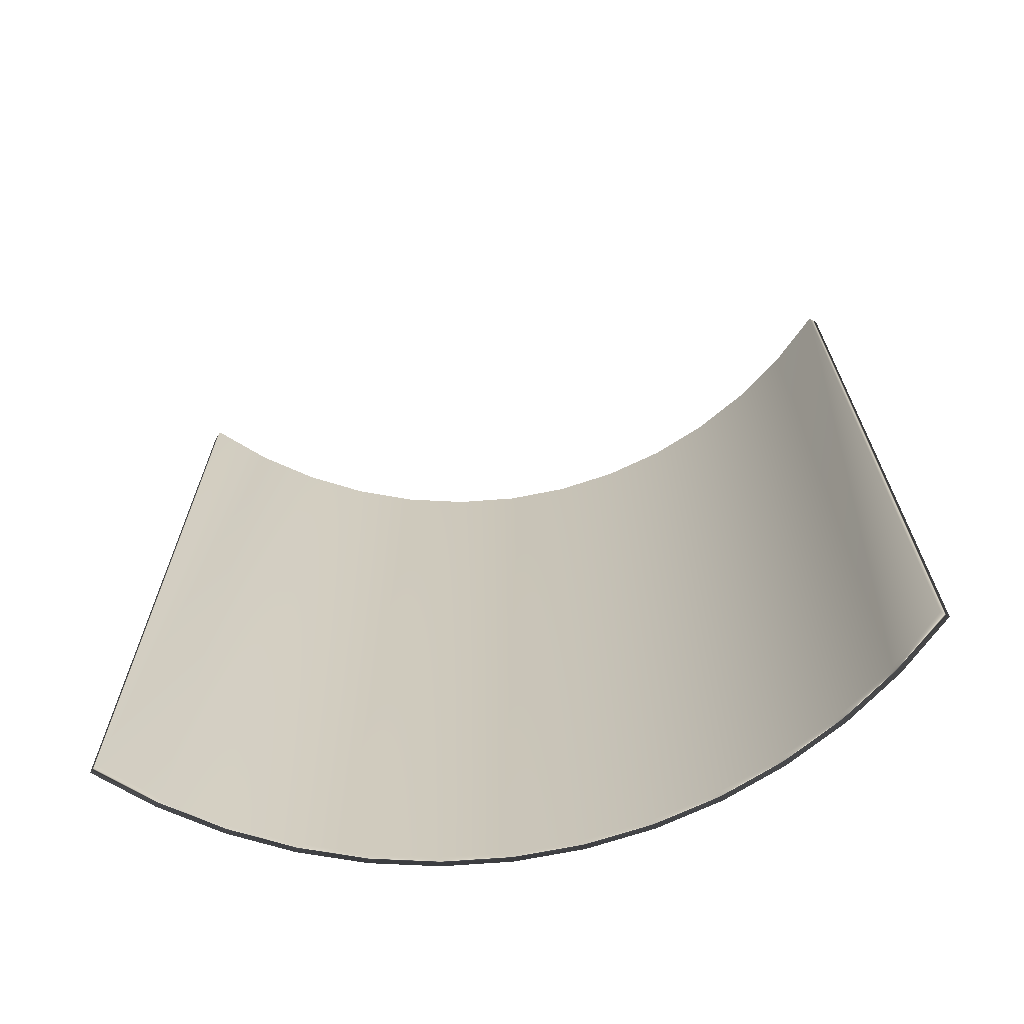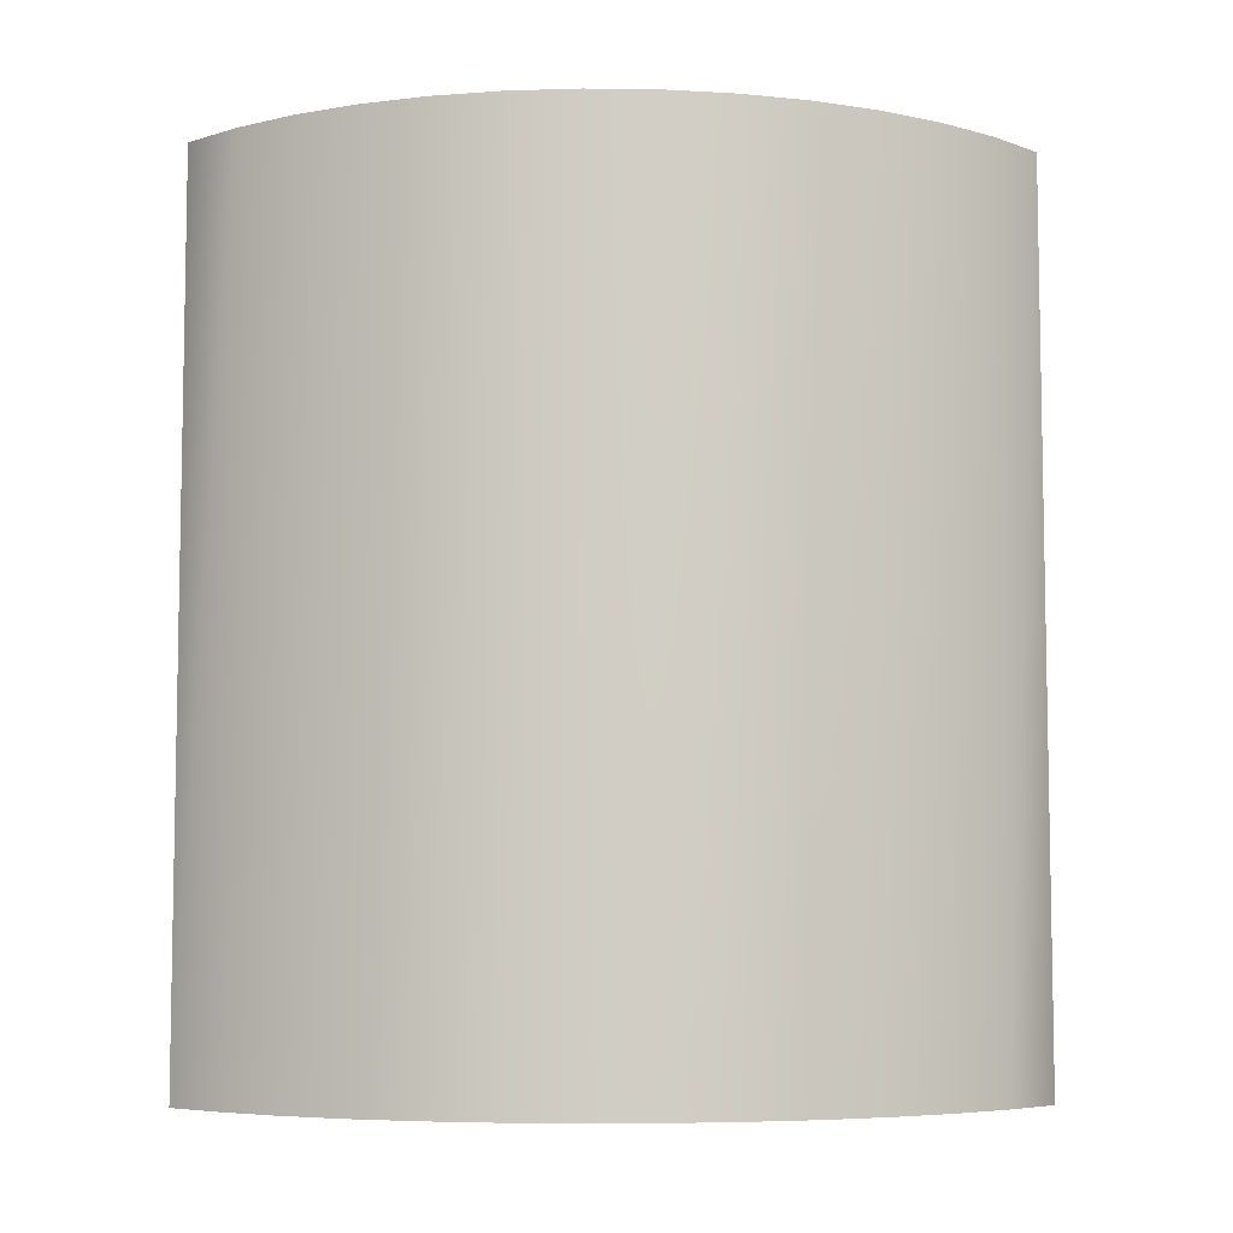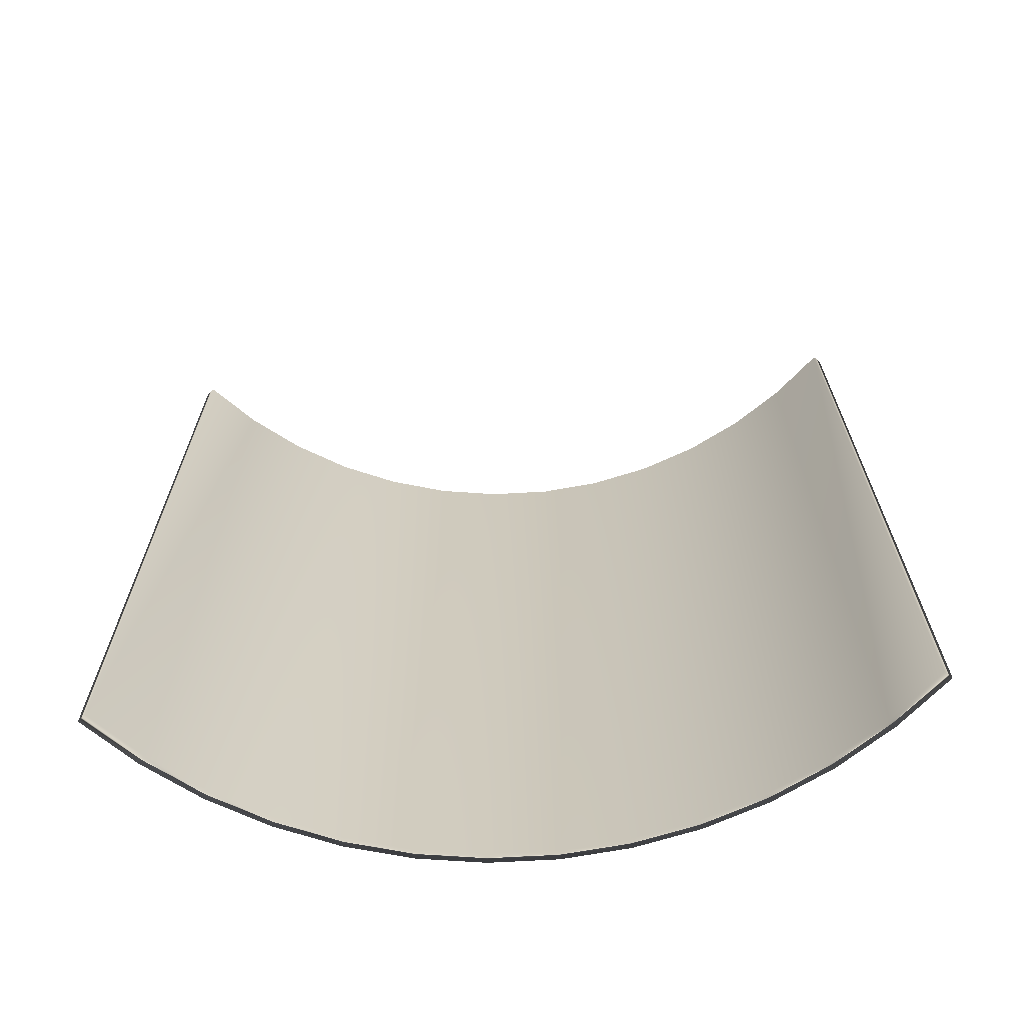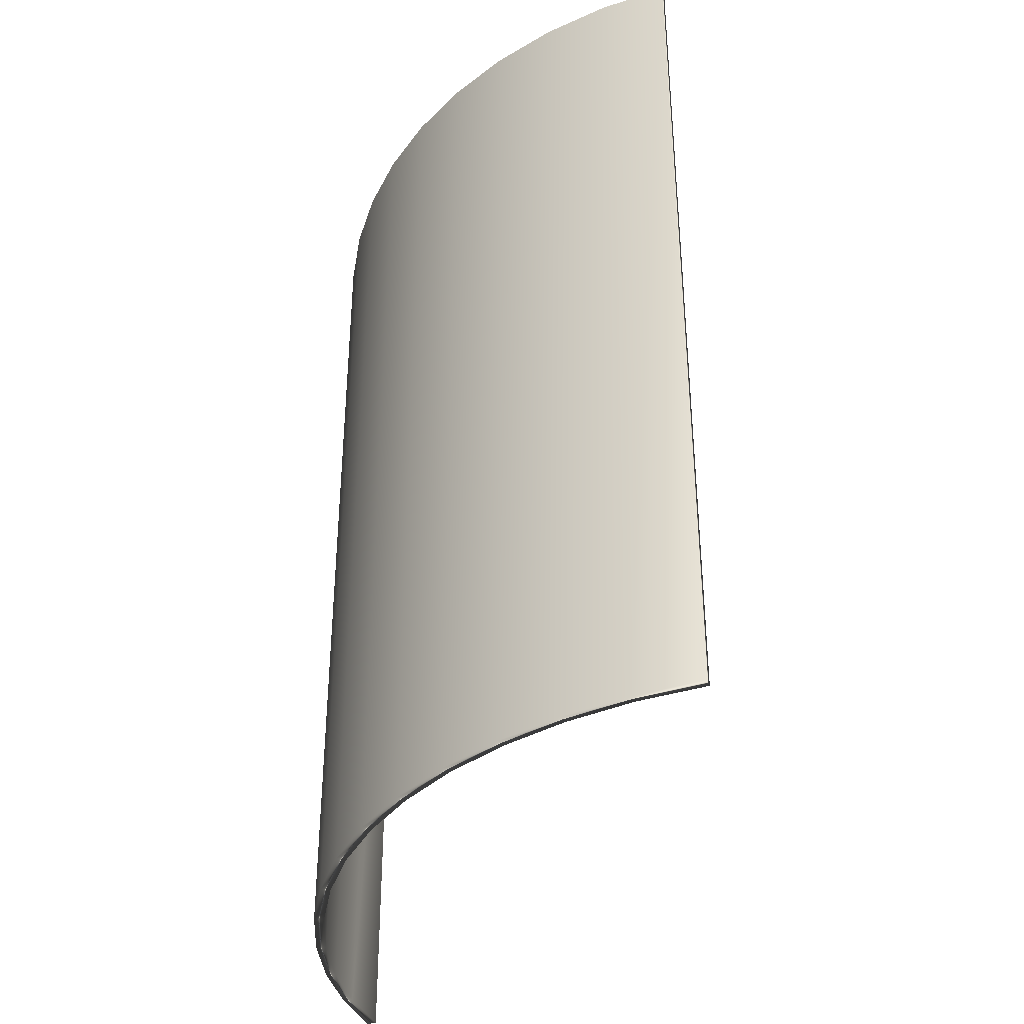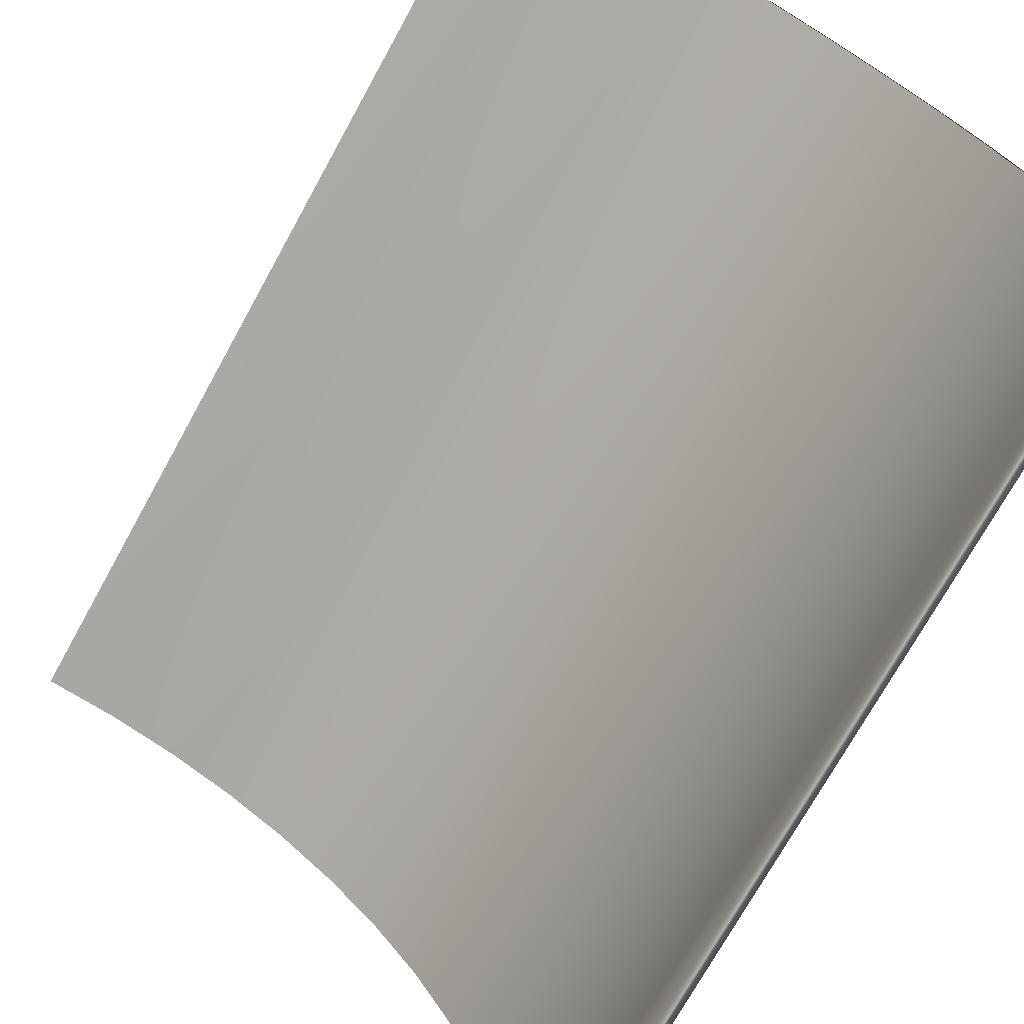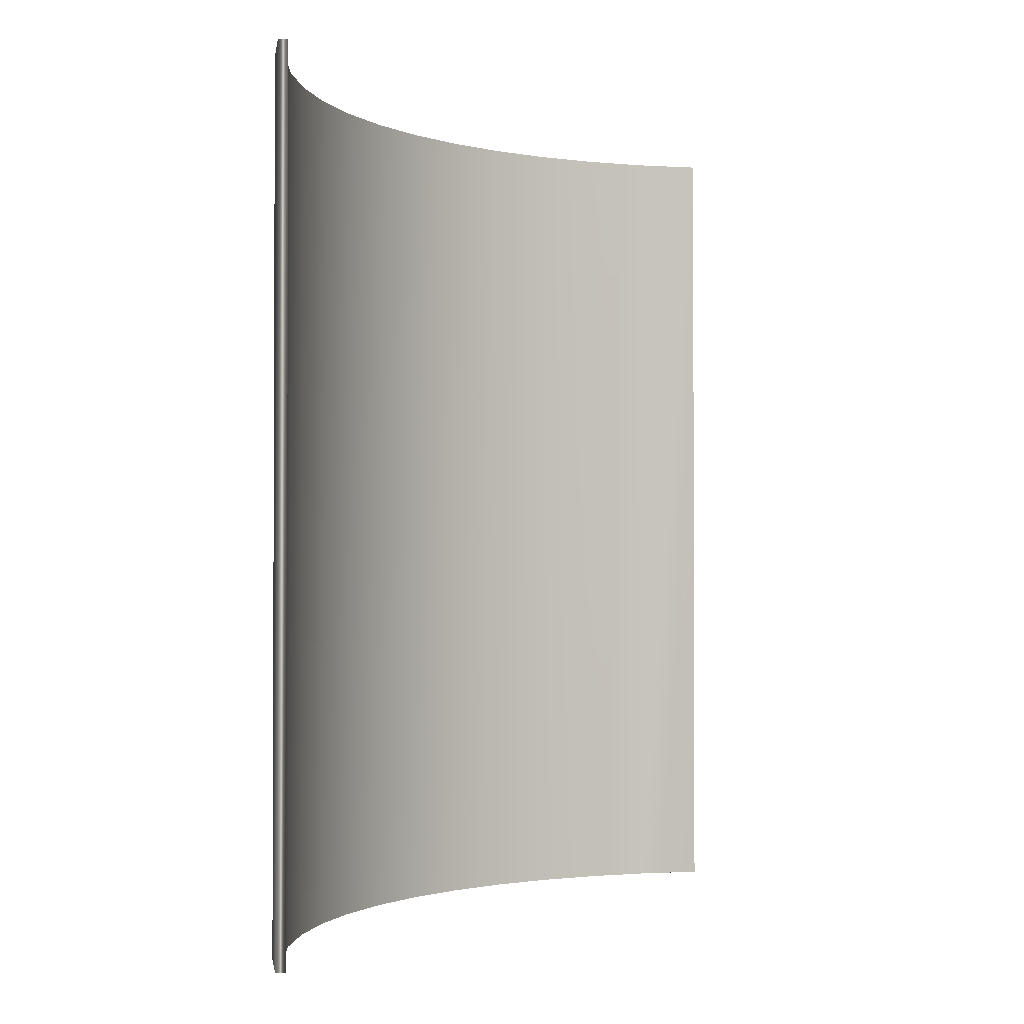
<metadata>
{"format":"obj","ext":"obj","renderer":"f3d","projection":"perspective","resolution":1024,"background":"white","views":[{"elev":-67.6,"azim":-117.8,"up":"+Y"},{"elev":-6.4,"azim":48.5,"up":"+Y"},{"elev":-67.1,"azim":-126.1,"up":"+Y"},{"elev":-36.5,"azim":116.6,"up":"+Y"},{"elev":-72.0,"azim":-28.8,"up":"+Z"},{"elev":-1.4,"azim":175.1,"up":"+Y"}]}
</metadata>
<code>
v -27.02 18.67 -129.2
v -27.02 13.17 -129.2
v -27.01 18.67 -129.1
v -27.01 13.17 -129.1
v -23.94 13.17 -133
v -23.88 13.17 -133
v -23.91 13.17 -132.5
v -23.85 13.17 -132.5
v -23.87 13.17 -132.1
v -23.93 13.17 -132.1
v -23.95 13.17 -131.7
v -24.01 13.17 -131.7
v -24.08 13.17 -131.3
v -24.14 13.17 -131.3
v -24.26 13.17 -130.9
v -24.31 13.17 -130.9
v -24.49 13.17 -130.5
v -24.54 13.17 -130.6
v -24.76 13.17 -130.2
v -24.8 13.17 -130.3
v -25.06 13.17 -129.9
v -25.1 13.17 -130
v -25.41 13.17 -129.7
v -25.44 13.17 -129.7
v -25.78 13.17 -129.5
v -25.81 13.17 -129.5
v -26.18 13.17 -129.3
v -26.2 13.17 -129.4
v -26.59 13.17 -129.2
v -26.6 13.17 -129.3
v -23.88 18.67 -133
v -23.85 18.67 -132.5
v -23.87 18.67 -132.1
v -23.95 18.67 -131.7
v -24.08 18.67 -131.3
v -24.26 18.67 -130.9
v -24.49 18.67 -130.5
v -24.76 18.67 -130.2
v -25.06 18.67 -129.9
v -25.41 18.67 -129.7
v -25.78 18.67 -129.5
v -26.18 18.67 -129.3
v -26.59 18.67 -129.2
v -26.6 18.67 -129.3
v -26.2 18.67 -129.4
v -25.81 18.67 -129.5
v -25.44 18.67 -129.7
v -25.1 18.67 -130
v -24.8 18.67 -130.3
v -24.54 18.67 -130.6
v -24.31 18.67 -130.9
v -24.14 18.67 -131.3
v -24.01 18.67 -131.7
v -23.93 18.67 -132.1
v -23.91 18.67 -132.5
v -23.94 18.67 -133
f 1 2 3
f 3 2 4
f 5 6 7
f 7 6 8
f 7 8 9
f 7 9 10
f 10 9 11
f 10 11 12
f 12 11 13
f 12 13 14
f 14 13 15
f 14 15 16
f 16 15 17
f 16 17 18
f 18 17 19
f 18 19 20
f 20 19 21
f 20 21 22
f 22 21 23
f 22 23 24
f 24 23 25
f 24 25 26
f 26 25 27
f 26 27 28
f 28 27 29
f 28 29 30
f 30 29 4
f 30 4 2
f 6 31 8
f 8 31 32
f 8 32 9
f 9 32 33
f 9 33 11
f 11 33 34
f 11 34 13
f 13 34 35
f 13 35 15
f 15 35 36
f 15 36 17
f 17 36 37
f 17 37 19
f 19 37 38
f 19 38 21
f 21 38 39
f 21 39 23
f 23 39 40
f 23 40 25
f 25 40 41
f 25 41 27
f 27 41 42
f 27 42 29
f 29 42 43
f 29 43 4
f 4 43 3
f 2 1 30
f 30 1 44
f 30 44 28
f 28 44 45
f 28 45 26
f 26 45 46
f 26 46 24
f 24 46 47
f 24 47 22
f 22 47 48
f 22 48 20
f 20 48 49
f 20 49 18
f 18 49 50
f 18 50 16
f 16 50 51
f 16 51 14
f 14 51 52
f 14 52 12
f 12 52 53
f 12 53 10
f 10 53 54
f 10 54 7
f 7 54 55
f 7 55 5
f 5 55 56
f 56 55 31
f 31 55 32
f 32 55 33
f 33 55 54
f 33 54 34
f 34 54 53
f 34 53 35
f 35 53 52
f 35 52 36
f 36 52 51
f 36 51 37
f 37 51 50
f 37 50 38
f 38 50 49
f 38 49 39
f 39 49 48
f 39 48 40
f 40 48 47
f 40 47 41
f 41 47 46
f 41 46 42
f 42 46 45
f 42 45 43
f 43 45 44
f 43 44 3
f 3 44 1
f 31 6 56
f 56 6 5

</code>
